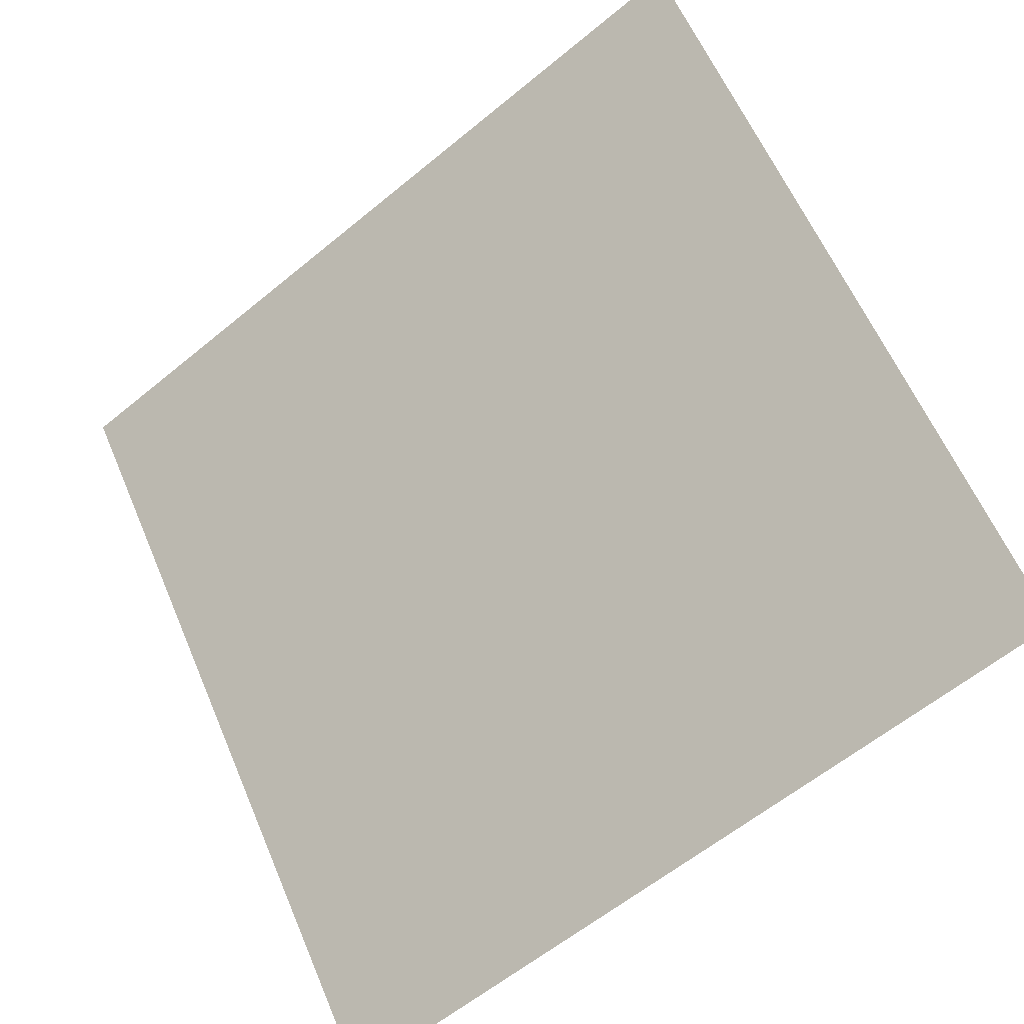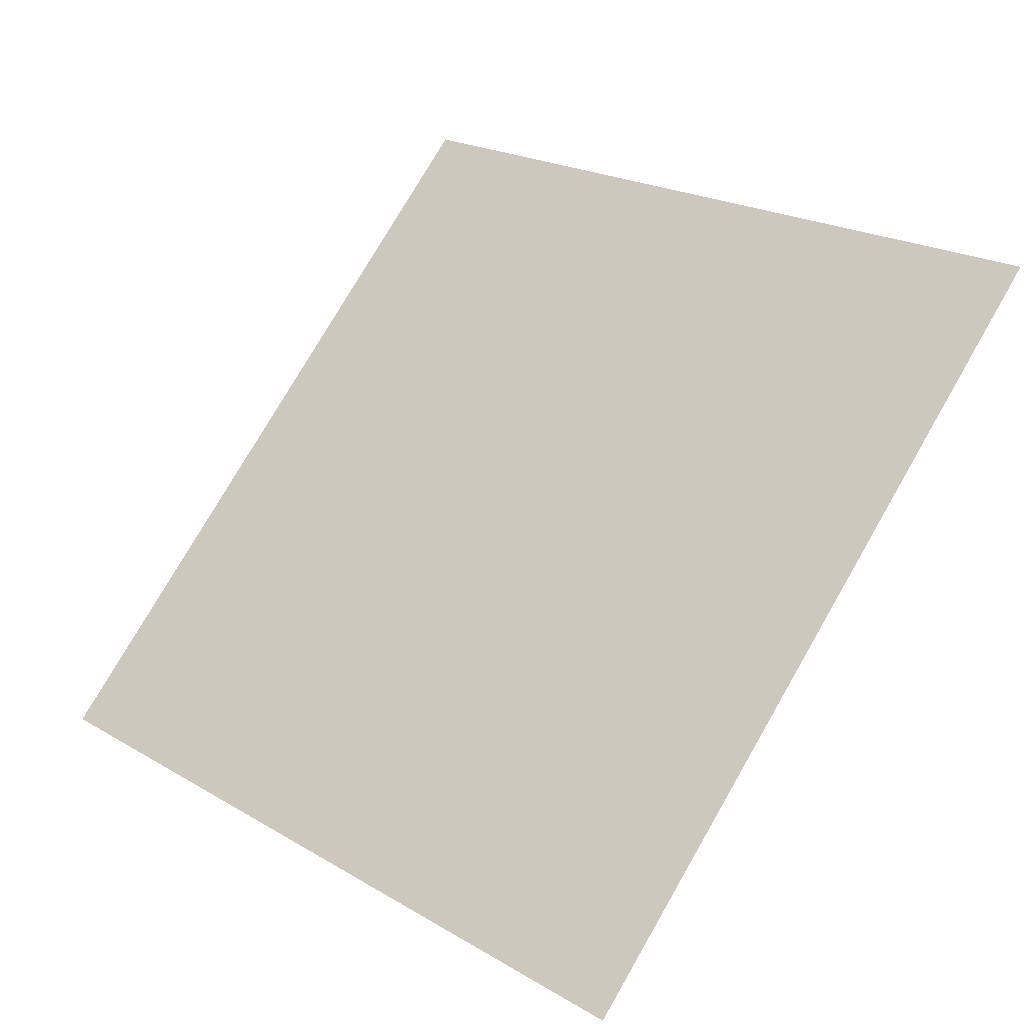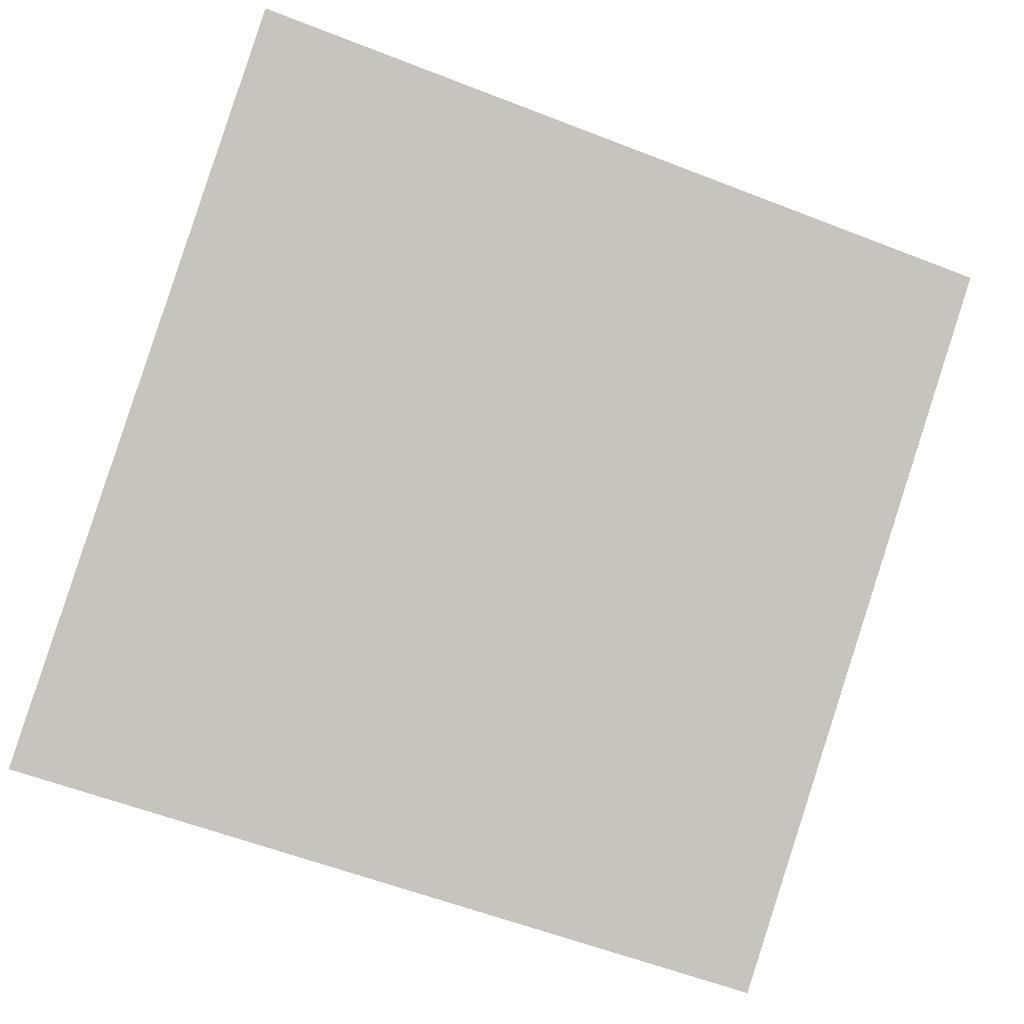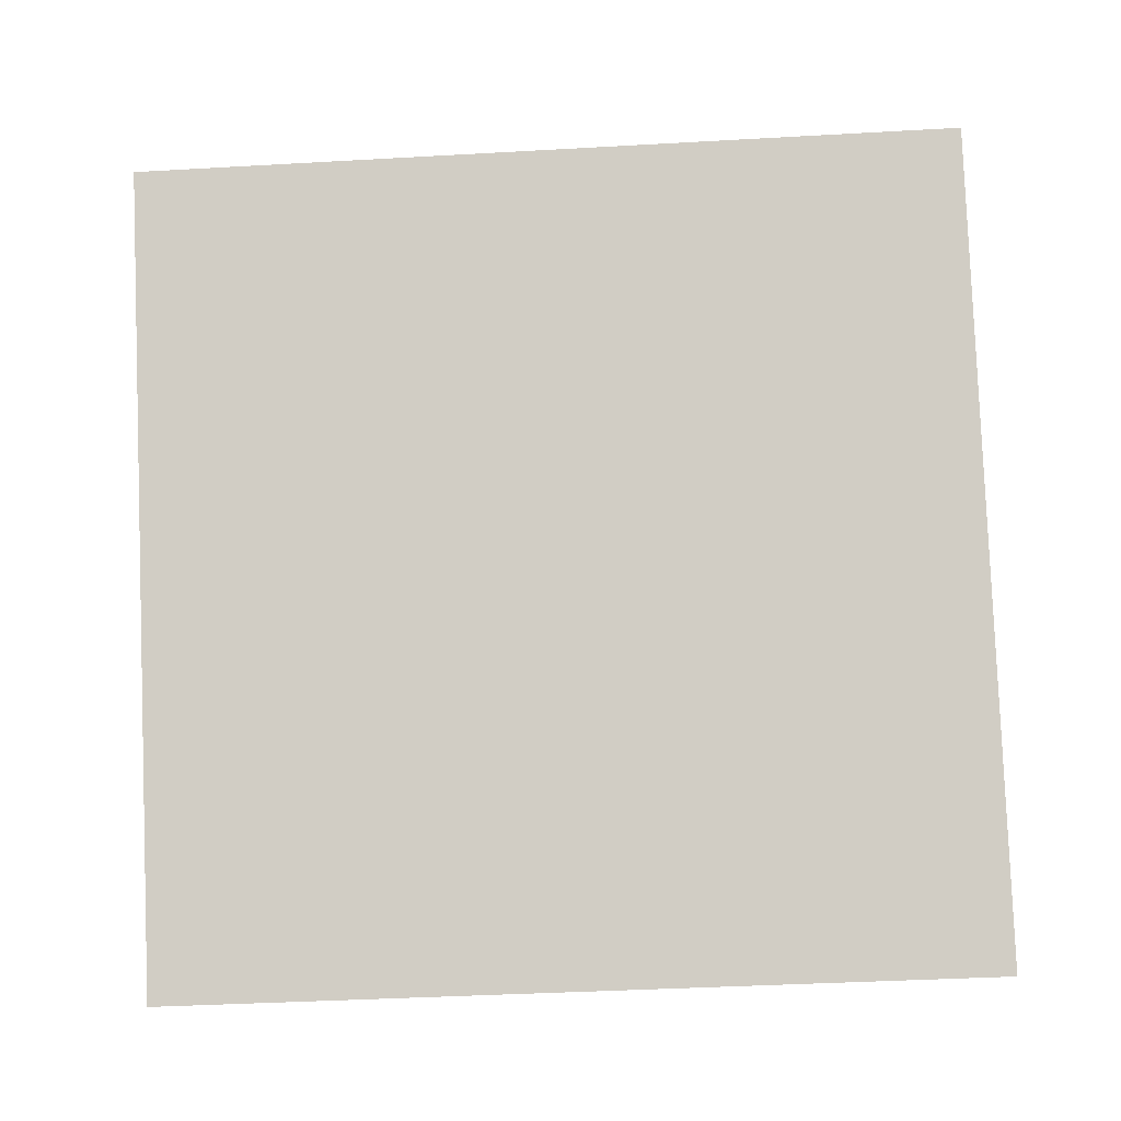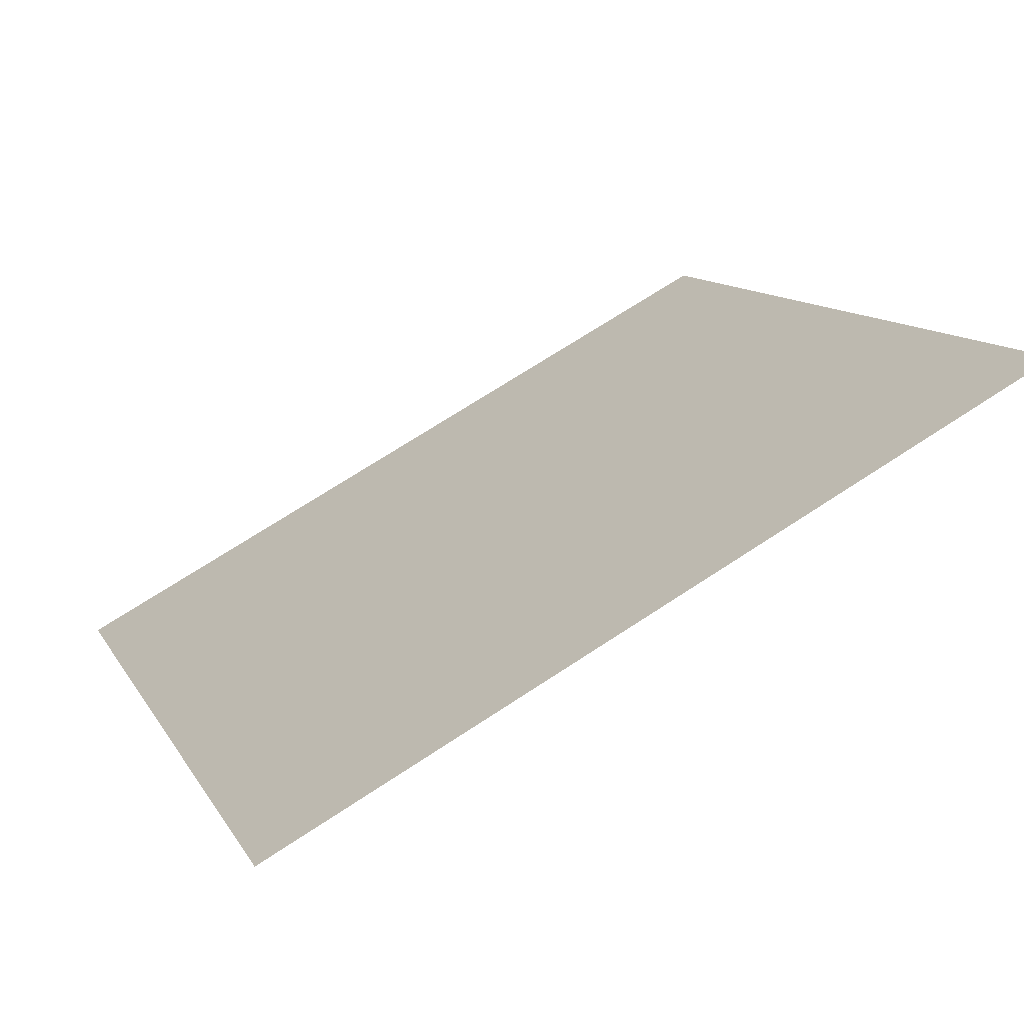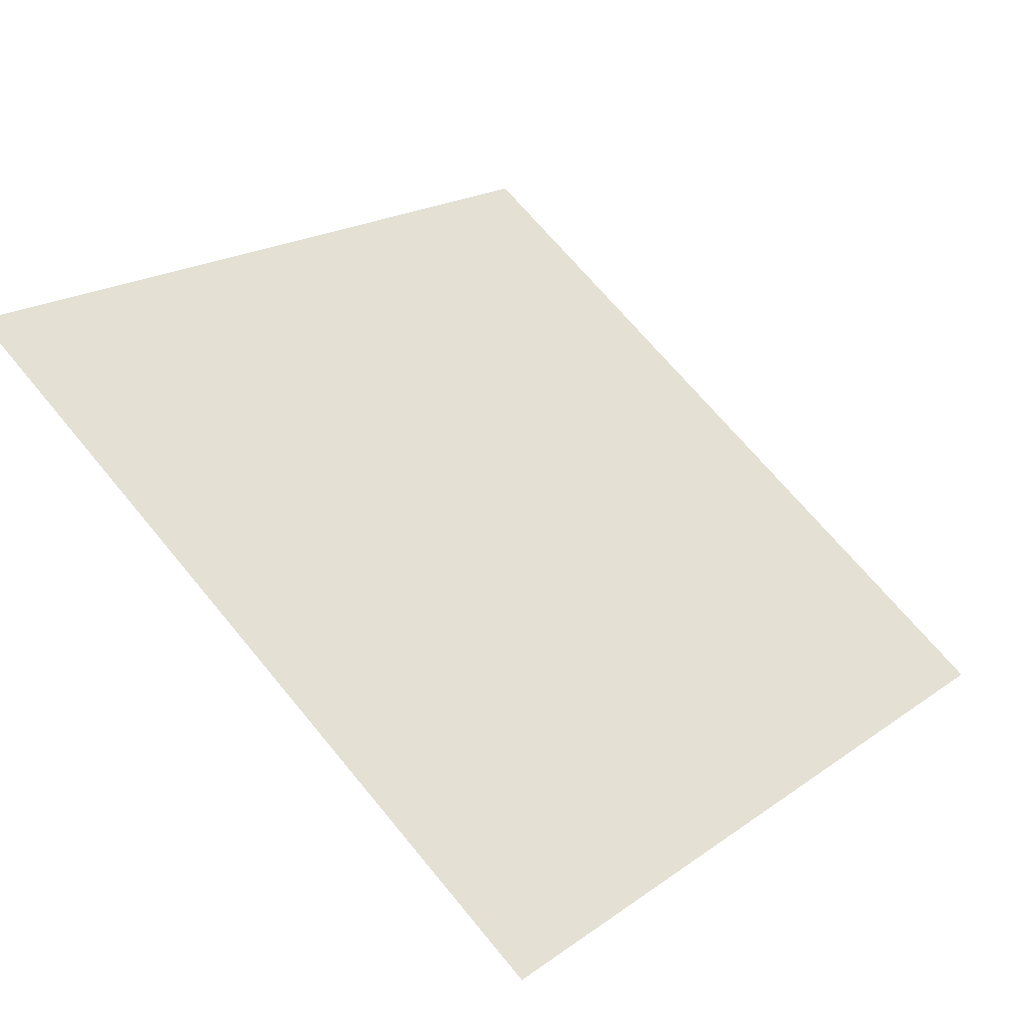
<metadata>
{"format":"obj","ext":"obj","renderer":"f3d","projection":"perspective","resolution":1024,"background":"white","views":[{"elev":-59.5,"azim":-141.2,"up":"+Z"},{"elev":78.5,"azim":-59.4,"up":"+Y"},{"elev":-55.0,"azim":-21.3,"up":"+Y"},{"elev":-61.2,"azim":4.2,"up":"+Y"},{"elev":69.2,"azim":145.3,"up":"+Z"},{"elev":18.0,"azim":128.6,"up":"+Y"}]}
</metadata>
<code>
v 0.1185 1.007 0.8057
v 0.1119 1.007 0.8057
v 0.112 1.011 0.811
v 0.1186 1.011 0.8109
f 4 3 2 1

</code>
